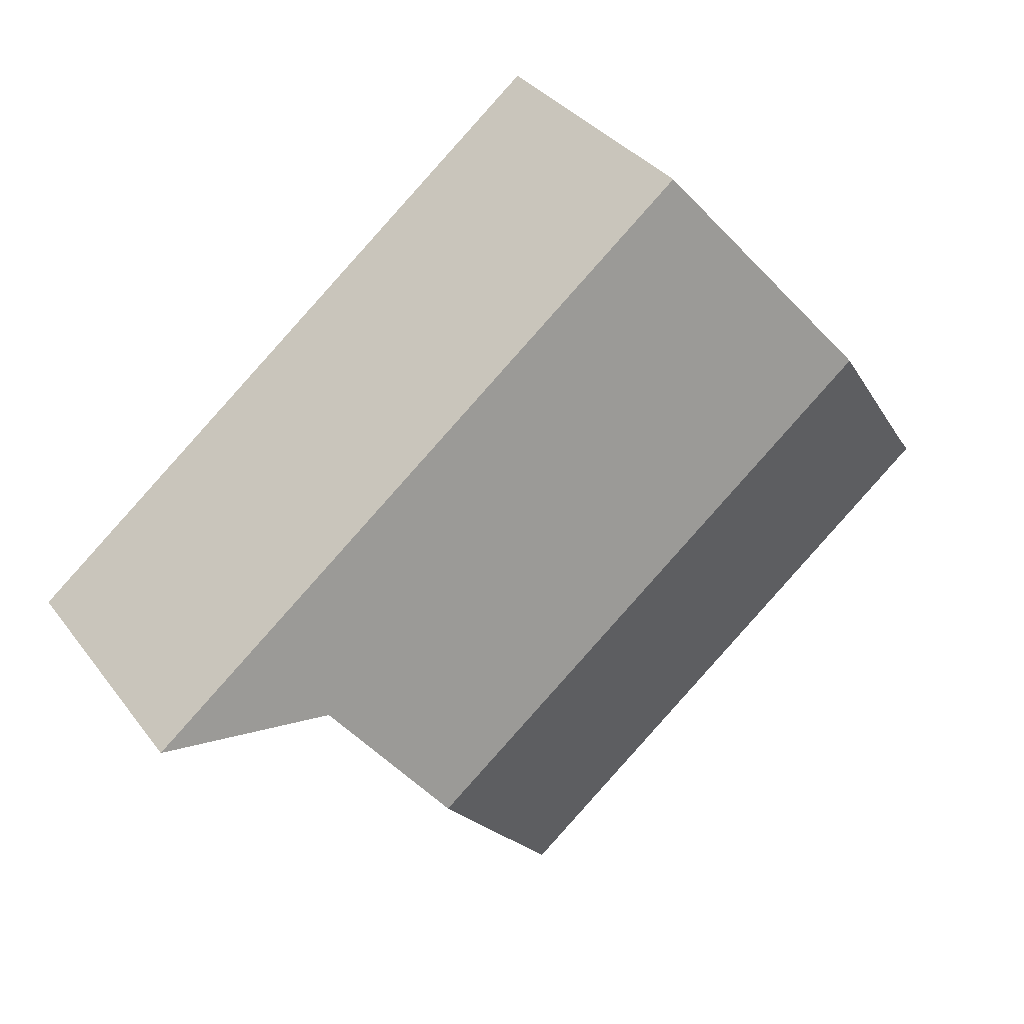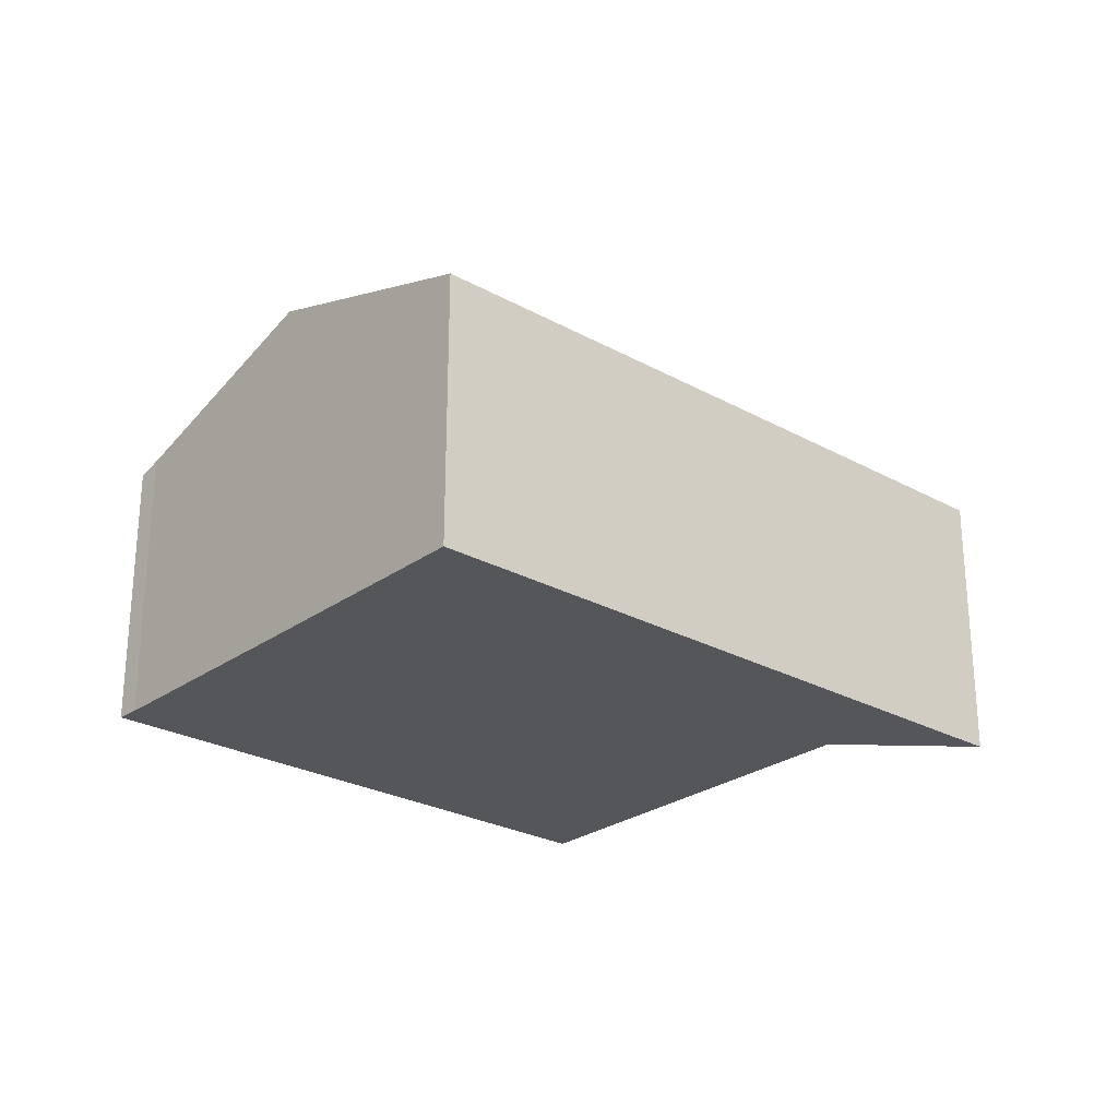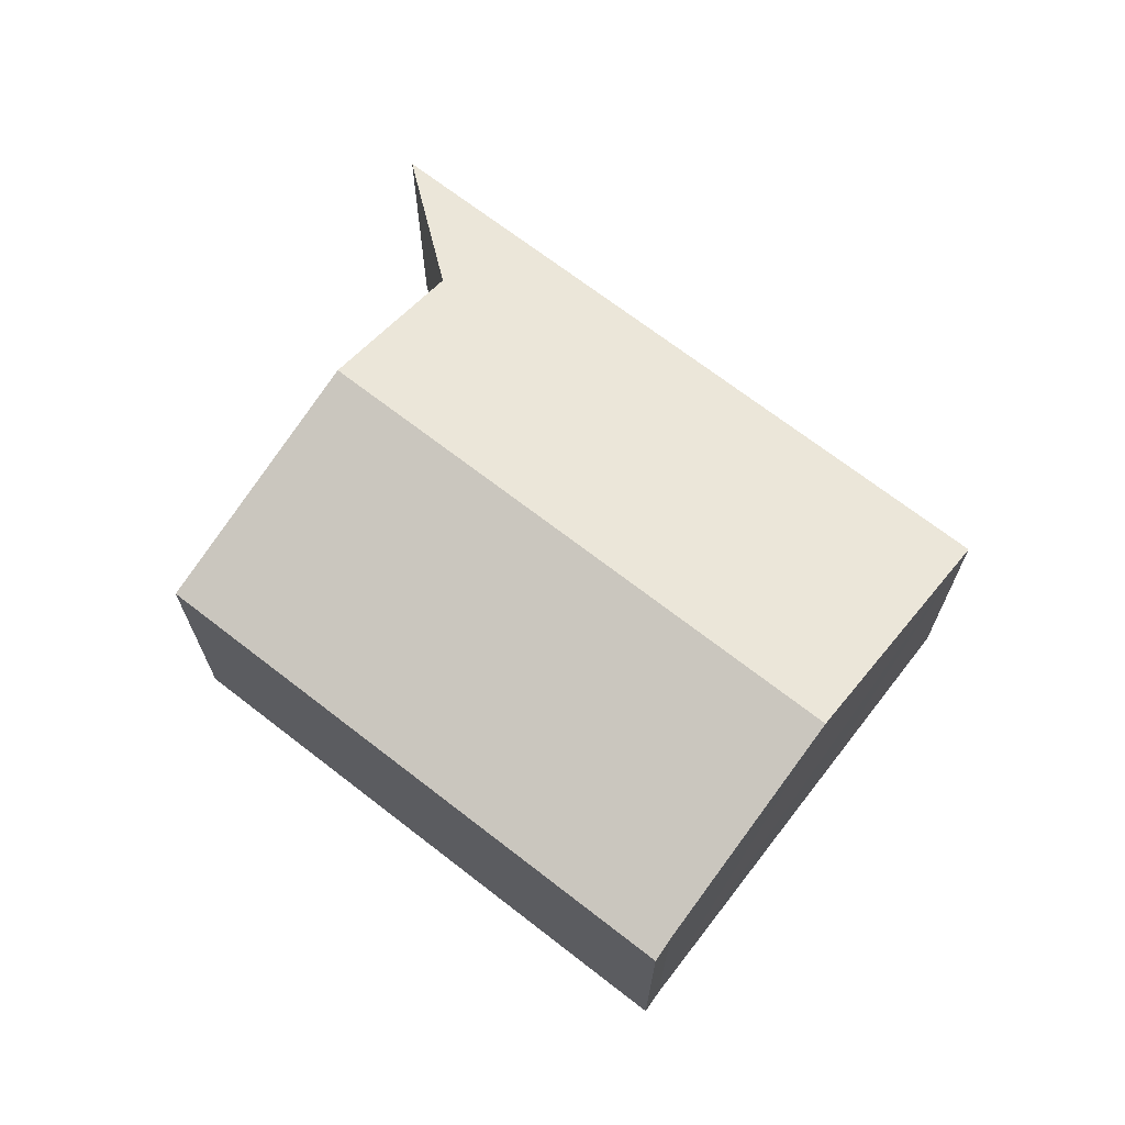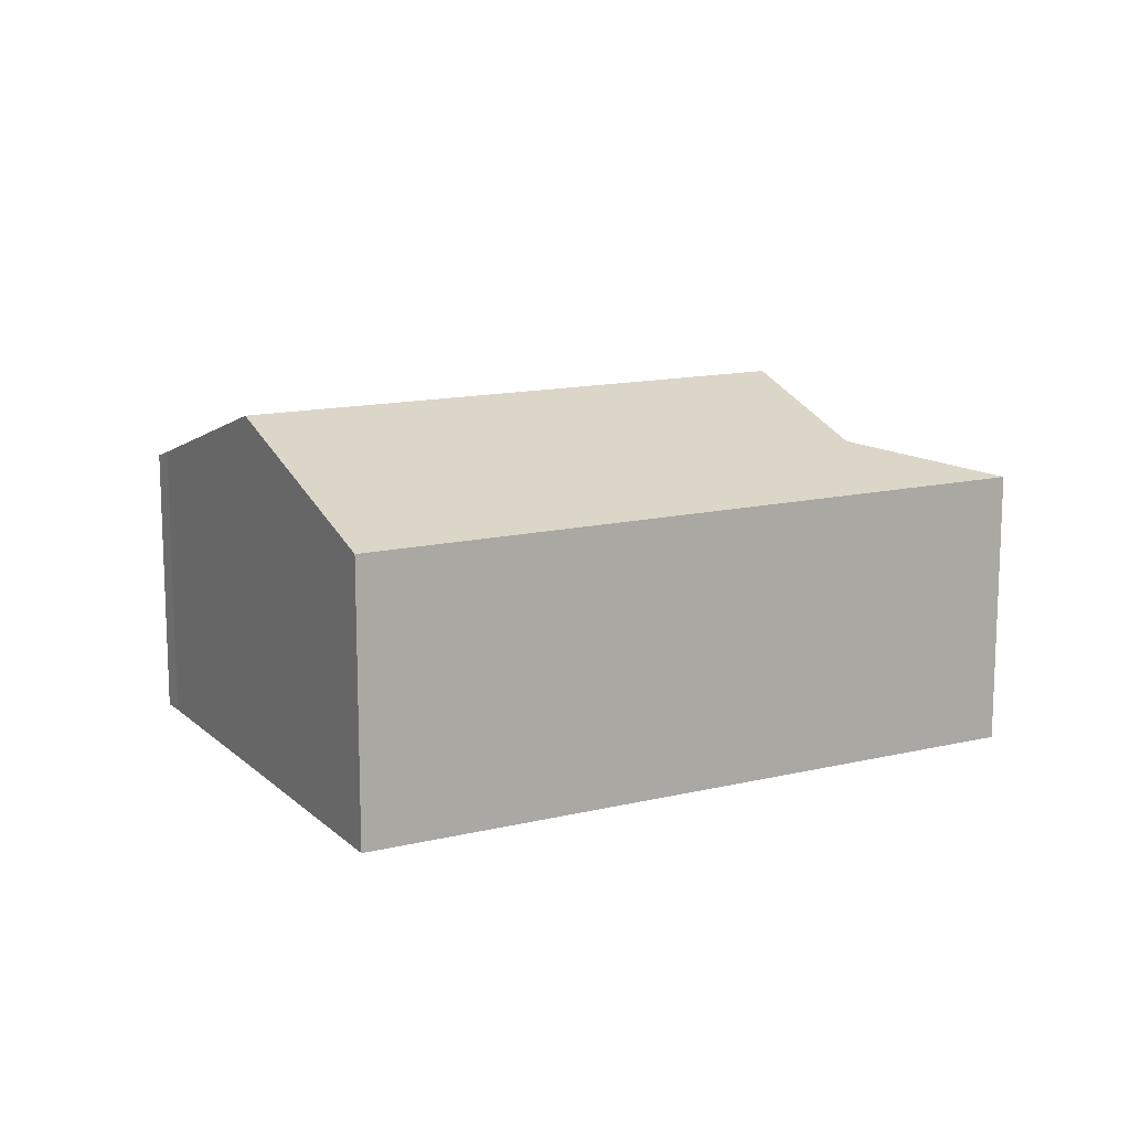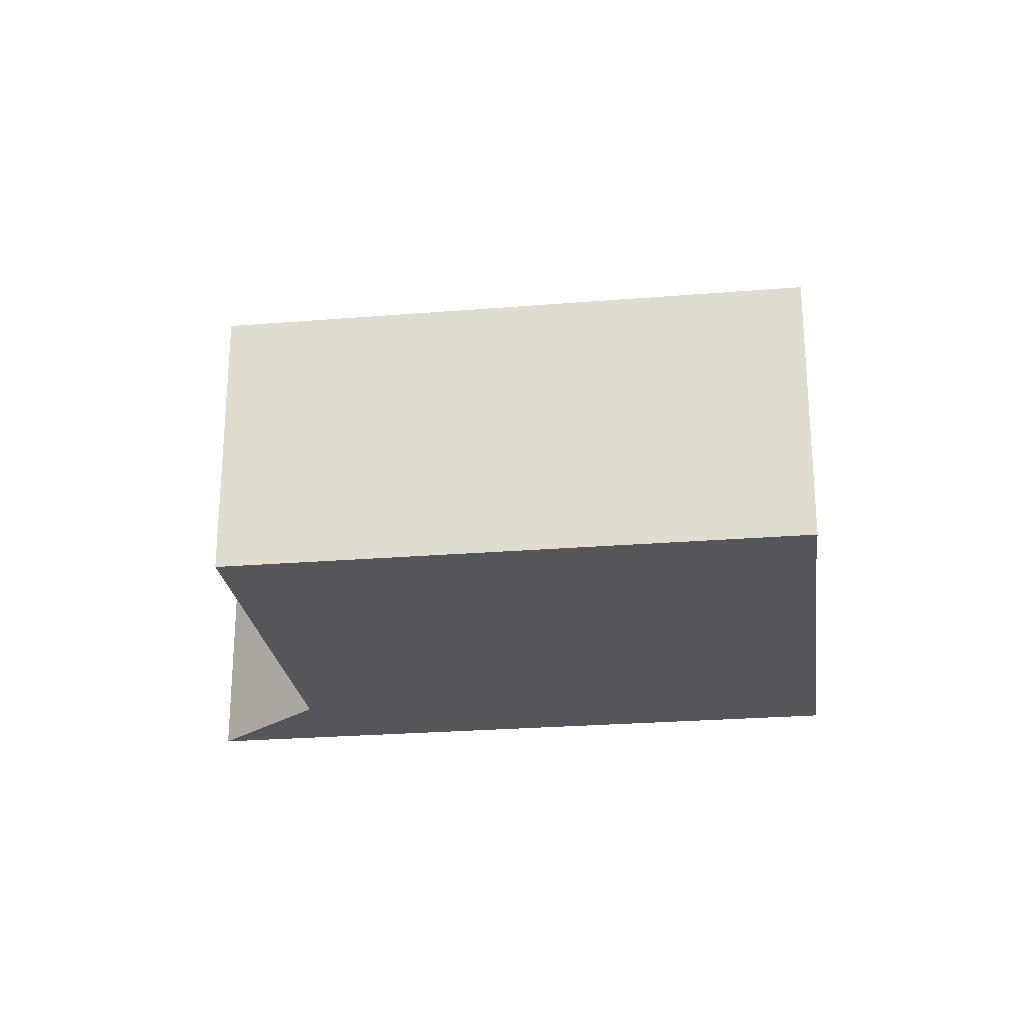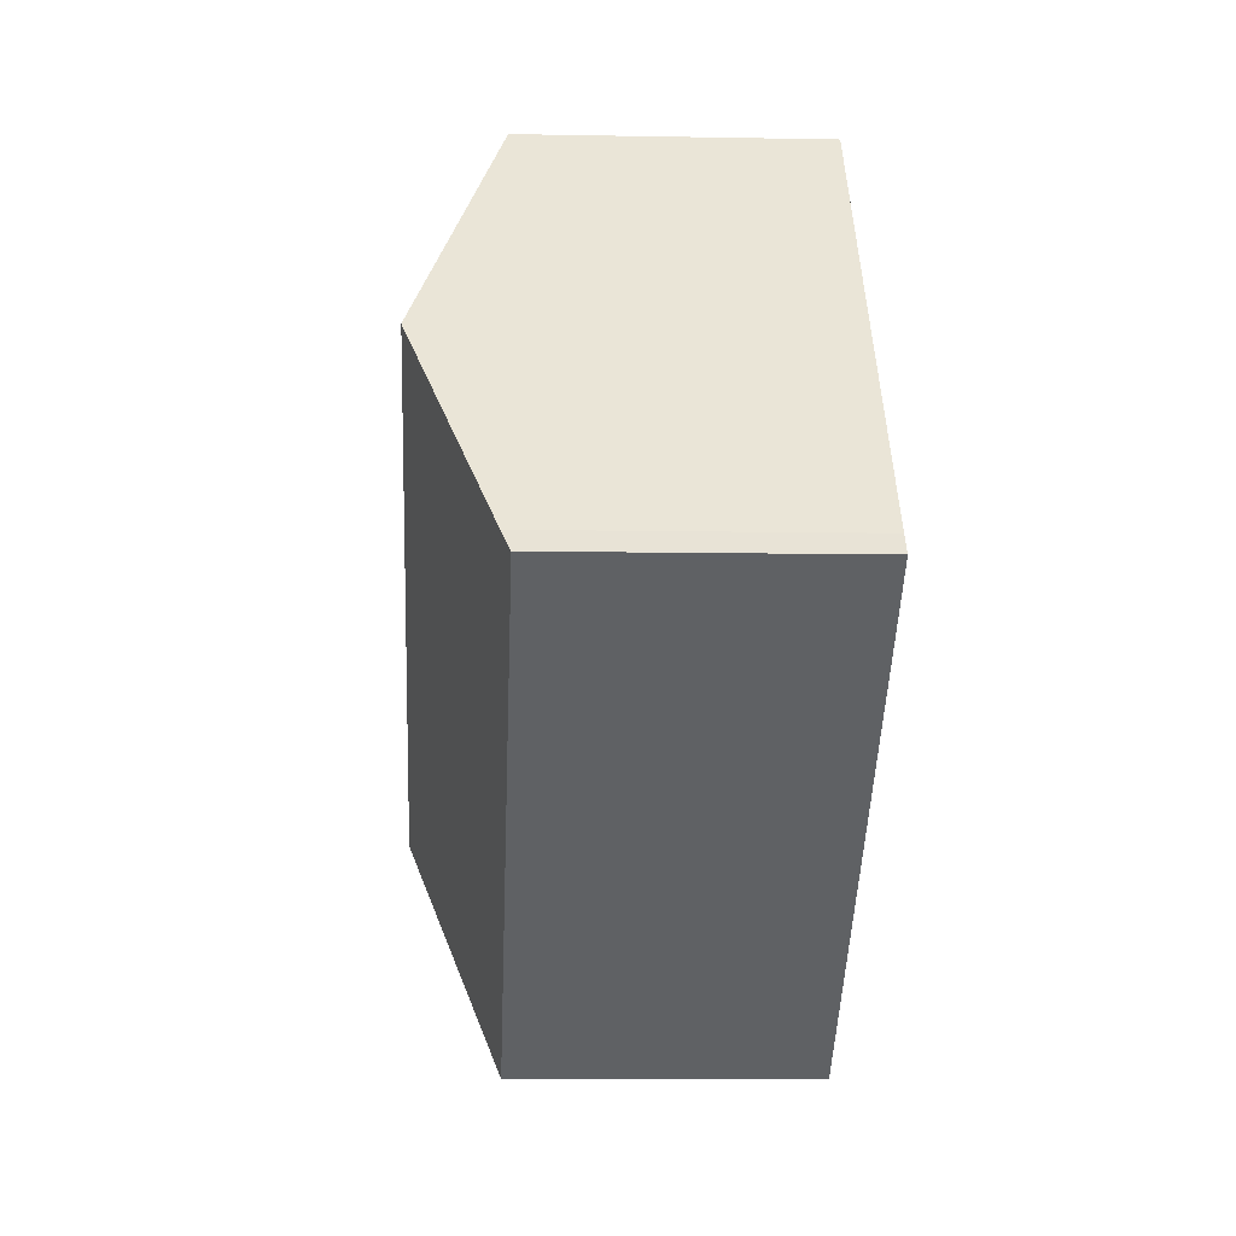
<metadata>
{"format":"obj","ext":"obj","renderer":"f3d","projection":"perspective","resolution":1024,"background":"white","views":[{"elev":34.2,"azim":148.7,"up":"+Z"},{"elev":-26.0,"azim":-2.5,"up":"+Y"},{"elev":69.4,"azim":-103.4,"up":"+Y"},{"elev":13.6,"azim":10.3,"up":"+Y"},{"elev":-25.2,"azim":-133.7,"up":"+Y"},{"elev":-8.0,"azim":-93.0,"up":"+Z"}]}
</metadata>
<code>
v  4.279 9.389 5.267
v  18.94 8.063 -1.124
v  16.34 9.389 -4.401
v  20.66 7.235 0.843
v  20.56 7.235 0.922
v  4.627 9.213 5.7
v  8.531 7.235 10.57
v  19.08 8.035 -1.124
v  23.11 7.235 -1.124
v  3.103 7.237 -2.494
v  12.11 7.233 -9.731
v  1.398 7.238 -1.124
v  0.409 7.435 0.466
v  0 7.239 4.433e-16
v  12.11 5.959e-16 -9.731
v  3.103 1.527e-16 -2.494
v  1.398 6.883e-17 -1.124
v  0 0 0
v  0.409 -2.853e-17 0.466
v  4.279 -3.225e-16 5.267
v  4.627 -3.49e-16 5.7
v  8.531 -6.472e-16 10.57
v  20.56 -5.646e-17 0.922
v  23.11 6.883e-17 -1.124
v  20.66 -5.162e-17 0.843
v  19.08 6.883e-17 -1.124
v  18.94 6.883e-17 -1.124
v  16.34 2.695e-16 -4.401
g defaultobject
f 1 2 3
f 2 1 4
f 4 1 5
f 5 1 6
f 5 6 7
f 8 4 9
f 4 8 2
f 10 3 11
f 3 10 1
f 1 10 12
f 1 12 13
f 13 12 14
f 15 10 11
f 10 15 16
f 10 16 12
f 12 16 14
f 14 16 17
f 14 17 18
f 14 19 13
f 19 14 18
f 19 1 13
f 1 19 6
f 6 19 7
f 7 19 20
f 7 20 21
f 7 21 22
f 22 5 7
f 5 22 23
f 5 23 4
f 4 23 9
f 9 23 24
f 24 23 25
f 24 8 9
f 8 24 2
f 2 24 26
f 2 26 27
f 3 15 11
f 15 3 2
f 15 2 28
f 28 2 27
f 25 26 24
f 26 25 23
f 26 23 22
f 26 22 27
f 27 22 28
f 28 22 15
f 15 22 16
f 16 22 21
f 16 21 20
f 16 20 19
f 16 19 17
f 17 19 18

</code>
